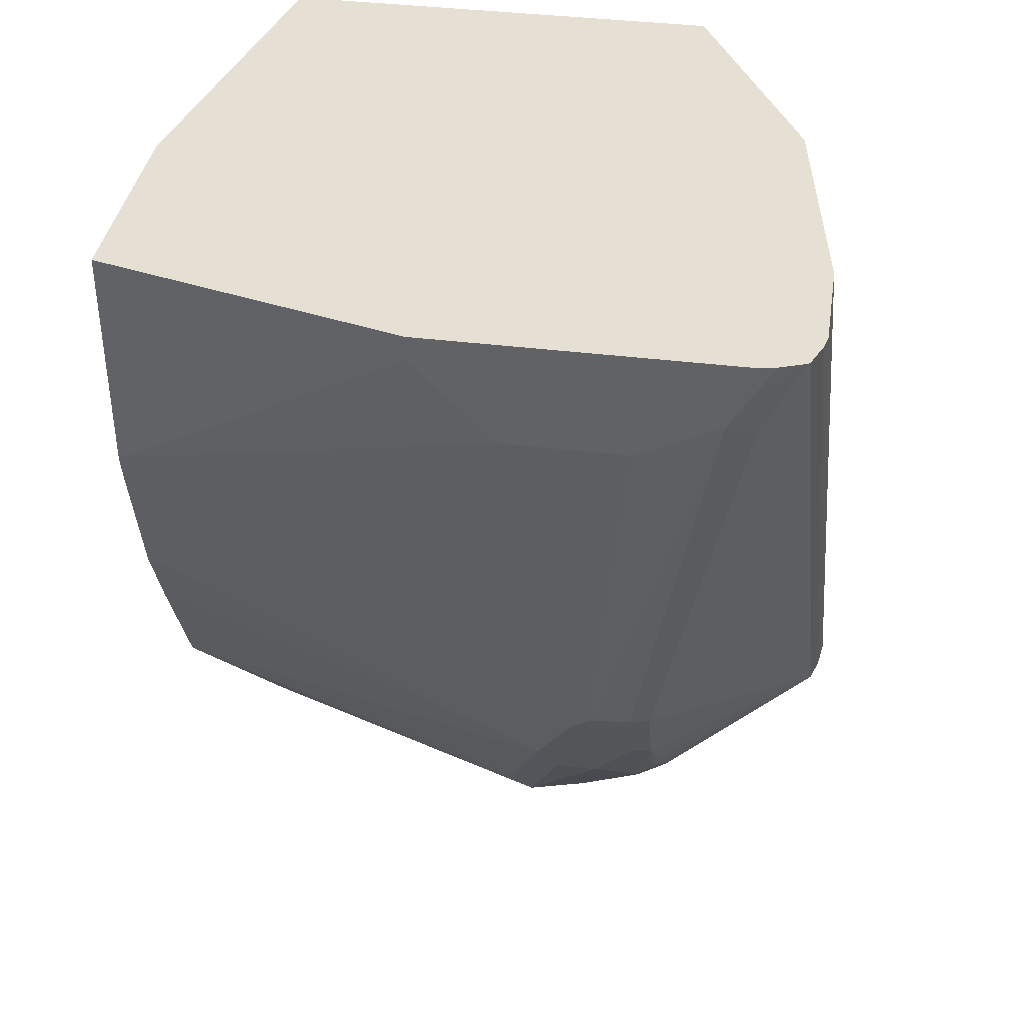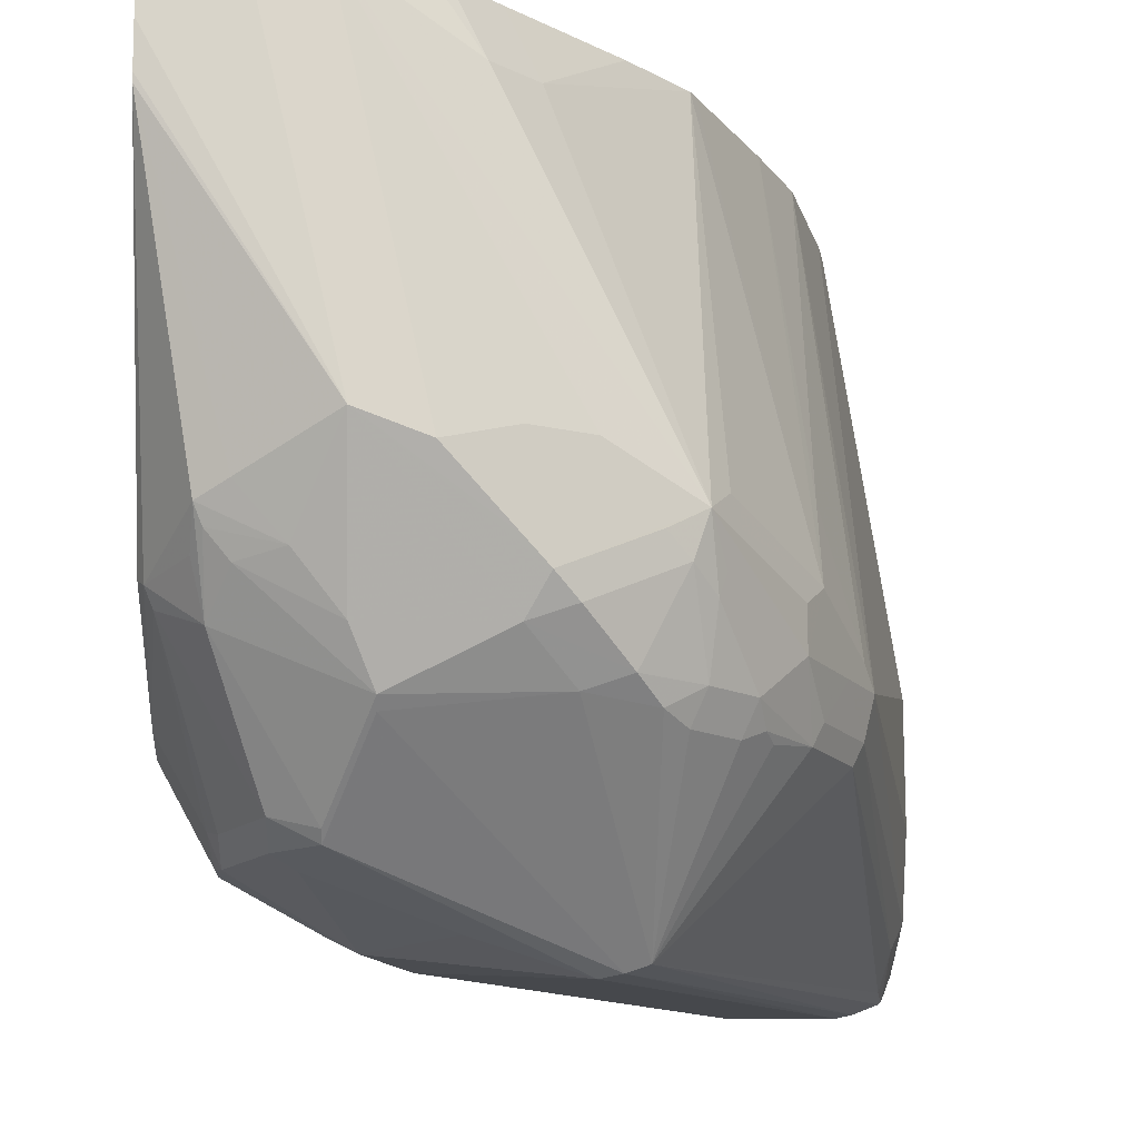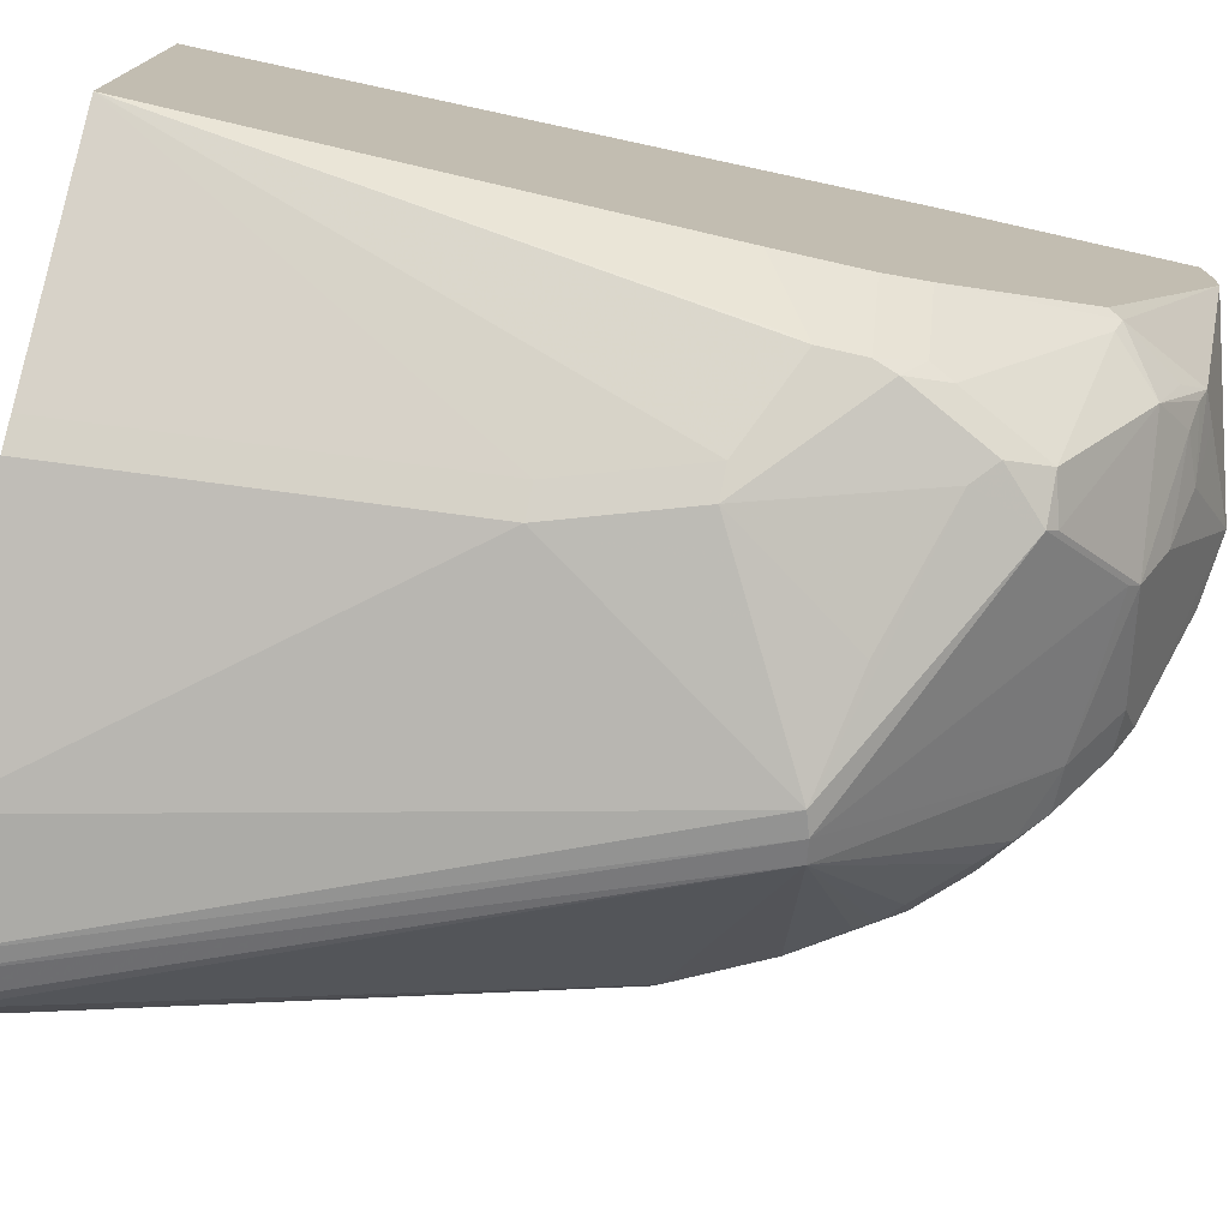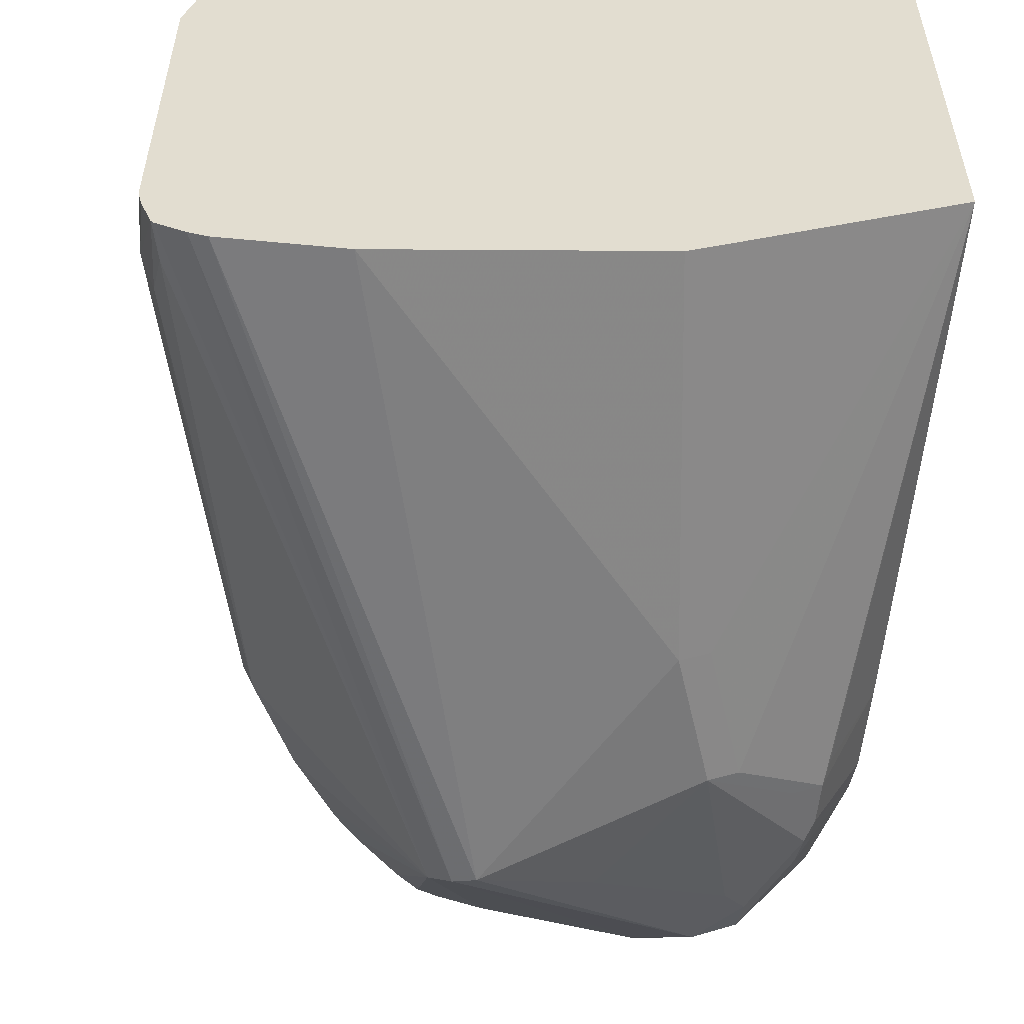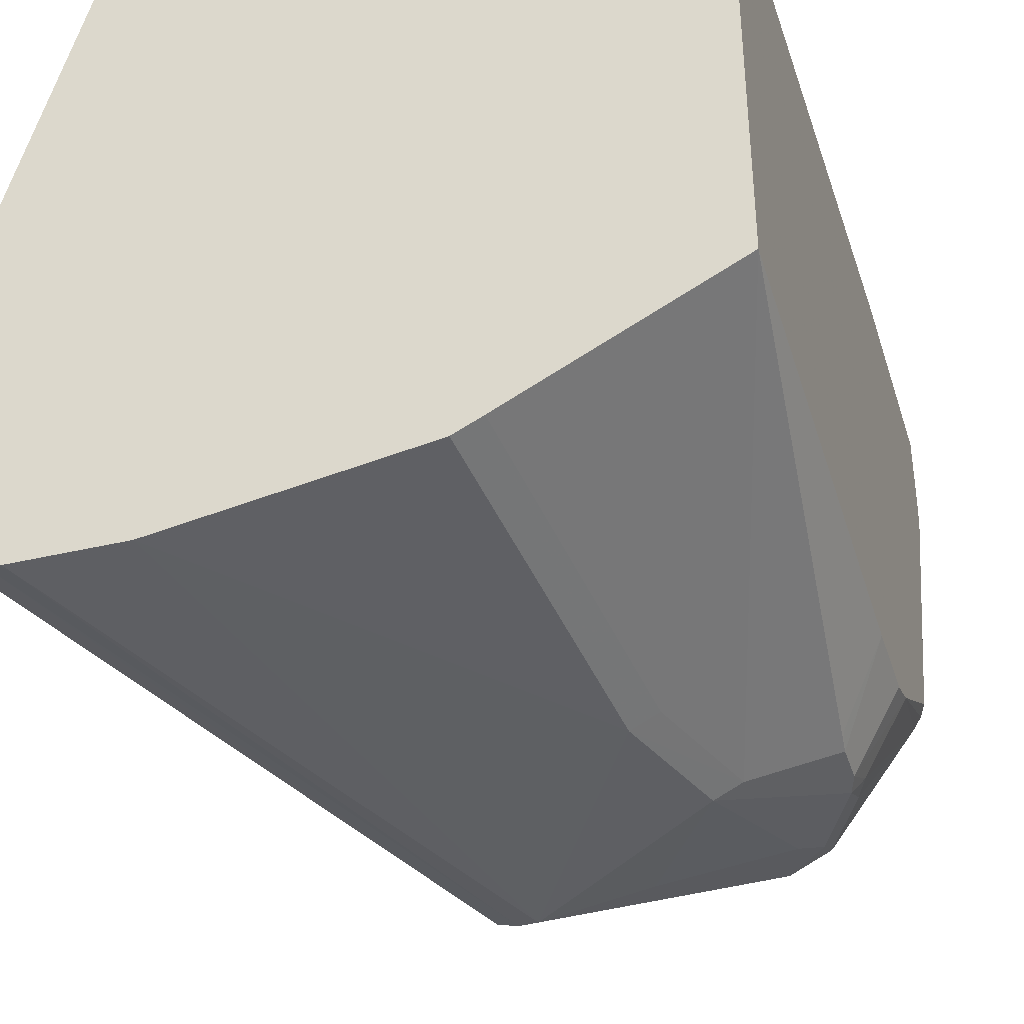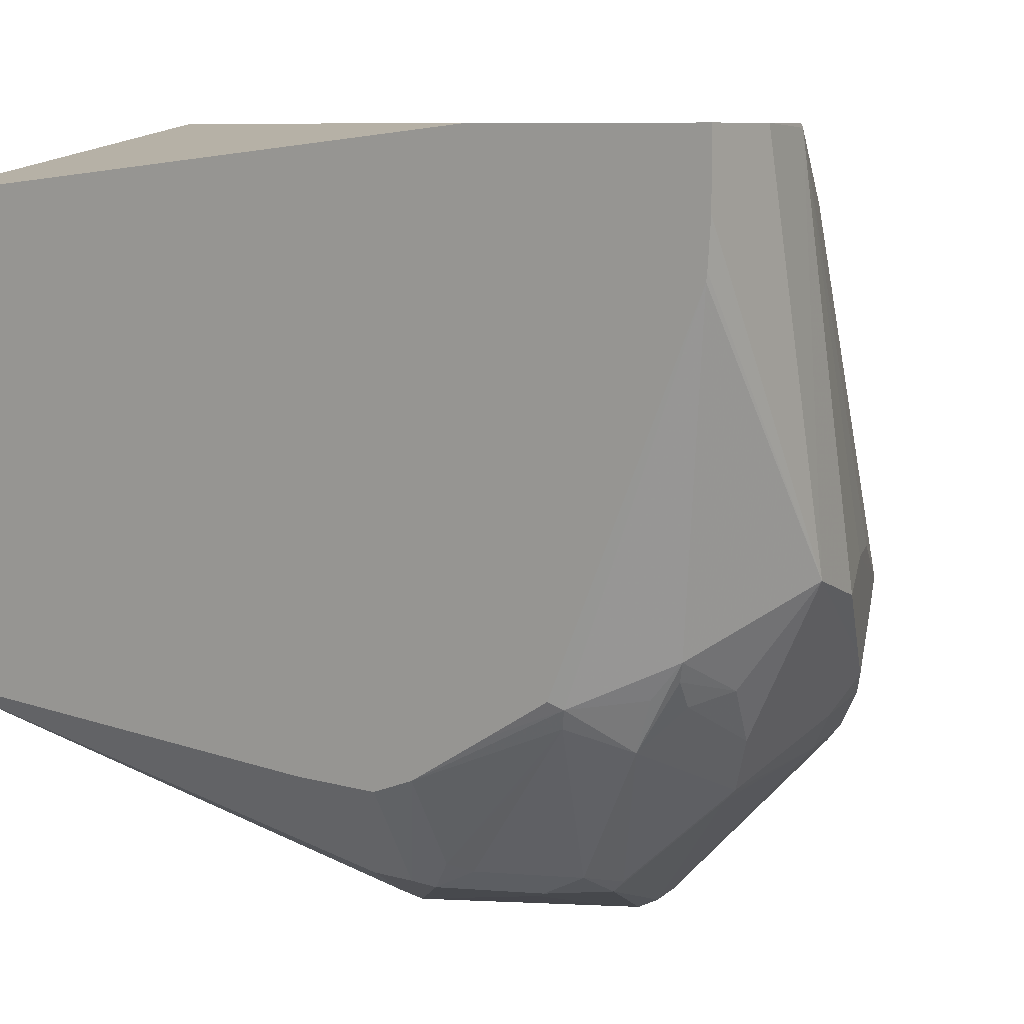
<metadata>
{"format":"obj","ext":"obj","renderer":"f3d","projection":"perspective","resolution":1024,"background":"white","views":[{"elev":38.2,"azim":-81.0,"up":"+Z"},{"elev":-14.3,"azim":178.1,"up":"+Y"},{"elev":-76.0,"azim":77.3,"up":"+Y"},{"elev":-55.5,"azim":-5.7,"up":"+Y"},{"elev":-38.3,"azim":16.8,"up":"+Y"},{"elev":8.0,"azim":128.7,"up":"+Y"}]}
</metadata>
<code>
v 0.07881 -0.07043 -0.9512
v 0.07881 -0.1034 -0.9512
v 0.04134 -0.07043 -0.9512
v 0.07881 -0.07043 -0.8358
v 0.07881 -0.1241 -0.9497
v -9.98e-06 -0.2481 -0.9512
v 0.01033 -0.0724 -0.946
v 0.01177 -0.07043 -0.946
v -0.09919 -0.07043 -0.5043
v 0.07881 -0.1034 -0.5043
v 0.07881 -0.128 -0.9492
v -0.0724 -0.2998 -0.9253
v -0.06206 -0.2895 -0.9305
v -0.03102 -0.2585 -0.946
v 0.04134 -0.2688 -0.9305
v 0.02066 -0.292 -0.9253
v -9.98e-06 -0.317 -0.9167
v -0.06206 -0.317 -0.9167
v -0.06206 -0.2481 -0.9305
v -0.08959 -0.2481 -0.9167
v -0.1309 -0.2688 -0.896
v -0.04827 -0.1034 -0.9167
v -0.02619 -0.07043 -0.9195
v -0.2077 -0.07043 -0.5043
v 0.07881 -0.3308 -0.5043
v 0.05513 -0.2757 -0.9236
v 0.07881 -0.2934 -0.8762
v 0.07581 -0.2964 -0.8822
v -0.08274 -0.3102 -0.9175
v -0.1241 -0.2895 -0.8969
v -0.1137 -0.2791 -0.9046
v 0.05168 -0.2843 -0.9201
v 0.04134 -0.2964 -0.9167
v -0.01035 -0.3412 -0.9046
v -0.08274 -0.3377 -0.896
v -0.1034 -0.3308 -0.8969
v -0.1395 -0.2585 -0.8788
v -0.1309 -0.07043 -0.8133
v -0.06895 -0.1034 -0.896
v -0.1344 -0.2998 -0.8839
v -0.1378 -0.2895 -0.8822
v -0.1723 -0.3102 -0.834
v -0.1723 -0.2895 -0.834
v -0.1809 -0.2791 -0.8168
v -0.0332 -0.07043 -0.9139
v -0.2481 -0.2275 -0.517
v -0.2481 -0.2275 -0.5043
v -0.2068 -0.07043 -0.6204
v -0.0276 -0.386 -0.5043
v -0.006923 -0.4066 -0.6824
v 0.01378 -0.4066 -0.7444
v 0.05513 -0.386 -0.7651
v 0.05686 -0.3825 -0.7547
v 0.07881 -0.3431 -0.7444
v 0.05686 -0.292 -0.9098
v 0.05168 -0.3153 -0.8995
v 0.07881 -0.3121 -0.8452
v 0.07881 -0.3354 -0.8064
v 0.07235 -0.305 -0.8788
v -0.1309 -0.3308 -0.8753
v 0.01033 -0.3825 -0.8633
v -0.01035 -0.3463 -0.8995
v -0.1137 -0.3412 -0.8839
v -0.1034 -0.4273 -0.7995
v -0.1137 -0.4239 -0.8012
v -0.1338 -0.07043 -0.8077
v -0.1031 -0.07043 -0.8437
v -0.05387 -0.07043 -0.8932
v -0.1516 -0.3308 -0.8546
v -0.1757 -0.3412 -0.8116
v -0.1809 -0.3308 -0.809
v -0.193 -0.3102 -0.7926
v -0.1809 -0.2378 -0.7961
v -0.1654 -0.07043 -0.7444
v -0.1585 -0.07043 -0.7582
v -0.1378 -0.07043 -0.7995
v -0.2016 -0.2998 -0.7754
v -0.2481 -0.2481 -0.5377
v -0.2481 -0.3848 -0.5043
v -0.2037 -0.07043 -0.6342
v -0.2274 -0.1861 -0.5997
v -0.2481 -0.2688 -0.5583
v -0.04136 -0.3929 -0.5043
v -0.02068 -0.4135 -0.6824
v -9.98e-06 -0.4135 -0.7444
v 0.04134 -0.3929 -0.7651
v 0.05513 -0.386 -0.7858
v 0.07881 -0.3431 -0.7858
v 0.031 -0.3774 -0.8581
v 0.05686 -0.3748 -0.8064
v 0.06893 -0.317 -0.8685
v -0.1241 -0.3463 -0.871
v 0.01033 -0.3877 -0.8581
v -0.09304 -0.4291 -0.7961
v -0.2194 -0.4135 -0.5043
v -0.2274 -0.4118 -0.5043
v -0.1964 -0.3412 -0.7702
v -0.1585 -0.3446 -0.834
v -0.1551 -0.3412 -0.8426
v -0.1447 -0.3463 -0.8504
v -0.2402 -0.4068 -0.5043
v -0.2378 -0.4032 -0.5221
v -0.2016 -0.3308 -0.7676
v -0.2068 -0.3102 -0.7651
v -0.184 -0.07043 -0.7041
v -0.2463 -0.3929 -0.5043
v -0.2481 -0.3722 -0.5377
v -0.2481 -0.3308 -0.5583
v -0.1654 -0.4135 -0.5043
v -0.04136 -0.4135 -0.8064
v 0.02066 -0.3929 -0.8271
v 0.04134 -0.3929 -0.7858
v 0.05168 -0.3877 -0.7961
v 0.05168 -0.3774 -0.8168
v 0.031 -0.3877 -0.8374
v -0.2412 -0.386 -0.5445
v -0.2413 -0.4056 -0.5043
f 48 82 78
f 49 83 84
f 49 84 50
f 48 81 82
f 51 85 86
f 51 86 52
f 51 84 85
f 52 86 112
f 52 112 87
f 52 87 88
f 52 88 54
f 50 84 51
f 58 90 59
f 56 59 89
f 56 89 61
f 58 88 87
f 58 87 90
f 59 91 89
f 59 90 91
f 60 63 92
f 60 92 100
f 60 100 69
f 48 80 81
f 61 89 93
f 62 93 64
f 52 54 53
f 46 48 78
f 42 71 72
f 46 107 79
f 35 62 64
f 63 65 92
f 35 64 65
f 35 65 63
f 36 63 60
f 37 44 38
f 38 44 66
f 38 67 39
f 39 67 68
f 40 60 69
f 40 69 41
f 41 69 42
f 42 70 71
f 42 72 44
f 42 44 43
f 42 69 70
f 44 73 74
f 44 74 75
f 44 75 76
f 44 76 66
f 44 72 77
f 44 77 73
f 46 78 82
f 46 82 108
f 46 108 107
f 46 79 47
f 64 93 94
f 85 112 86
f 64 95 96
f 85 111 112
f 87 112 113
f 87 113 90
f 89 91 114
f 89 114 113
f 89 113 115
f 89 115 93
f 90 113 114
f 90 114 91
f 93 115 111
f 93 111 94
f 94 111 110
f 94 109 95
f 97 102 116
f 97 116 103
f 101 117 102
f 102 117 116
f 103 116 107
f 103 107 104
f 104 107 108
f 106 107 117
f 107 116 117
f 111 115 113
f 111 113 112
f 35 63 36
f 85 110 111
f 85 94 110
f 84 94 85
f 84 109 94
f 64 96 65
f 65 97 70
f 65 70 98
f 65 98 99
f 65 99 100
f 65 100 92
f 65 96 101
f 65 101 102
f 65 102 97
f 69 100 99
f 69 99 70
f 70 99 98
f 64 94 95
f 70 97 103
f 71 103 72
f 72 103 104
f 72 104 77
f 73 77 105
f 73 105 74
f 77 104 105
f 79 107 106
f 80 105 104
f 80 104 81
f 81 104 82
f 82 104 108
f 83 109 84
f 70 103 71
f 34 62 35
f 25 49 50
f 34 61 93
f 3 6 7
f 3 7 8
f 4 9 10
f 5 11 6
f 6 12 13
f 6 13 14
f 6 14 7
f 6 11 15
f 6 15 16
f 6 16 17
f 6 17 18
f 6 18 12
f 7 14 19
f 7 19 20
f 7 20 21
f 7 21 22
f 7 22 23
f 7 23 8
f 9 24 47
f 9 47 79
f 9 79 106
f 9 106 117
f 9 117 101
f 9 101 96
f 9 96 95
f 2 5 6
f 9 95 109
f 1 5 2
f 1 27 11
f 1 2 6
f 1 6 3
f 1 3 8
f 1 8 23
f 1 23 45
f 1 45 68
f 1 68 67
f 1 67 38
f 34 93 62
f 1 66 76
f 1 76 75
f 1 75 74
f 1 74 105
f 1 105 80
f 1 80 48
f 1 48 24
f 1 24 9
f 1 9 4
f 1 4 10
f 1 10 25
f 1 25 54
f 1 54 88
f 1 88 58
f 1 58 57
f 1 57 27
f 1 11 5
f 9 109 83
f 1 38 66
f 9 49 25
f 21 43 44
f 21 44 37
f 22 45 23
f 22 39 68
f 22 68 45
f 24 46 47
f 24 48 46
f 25 50 51
f 25 51 52
f 25 52 53
f 25 53 54
f 26 55 56
f 26 56 32
f 26 28 55
f 27 57 28
f 28 57 58
f 28 58 59
f 28 59 56
f 28 56 55
f 29 36 30
f 30 60 40
f 32 56 33
f 33 56 34
f 34 56 61
f 9 83 49
f 21 42 43
f 21 41 42
f 30 36 60
f 21 30 40
f 9 25 10
f 21 40 41
f 11 26 15
f 11 27 28
f 12 19 13
f 12 18 29
f 12 29 30
f 12 30 31
f 12 31 21
f 12 21 19
f 13 19 14
f 15 26 16
f 16 26 32
f 11 28 26
f 16 33 17
f 16 32 33
f 21 38 39
f 19 21 20
f 18 36 29
f 21 37 38
f 21 31 30
f 18 34 35
f 17 34 18
f 17 33 34
f 18 35 36
f 21 39 22

</code>
